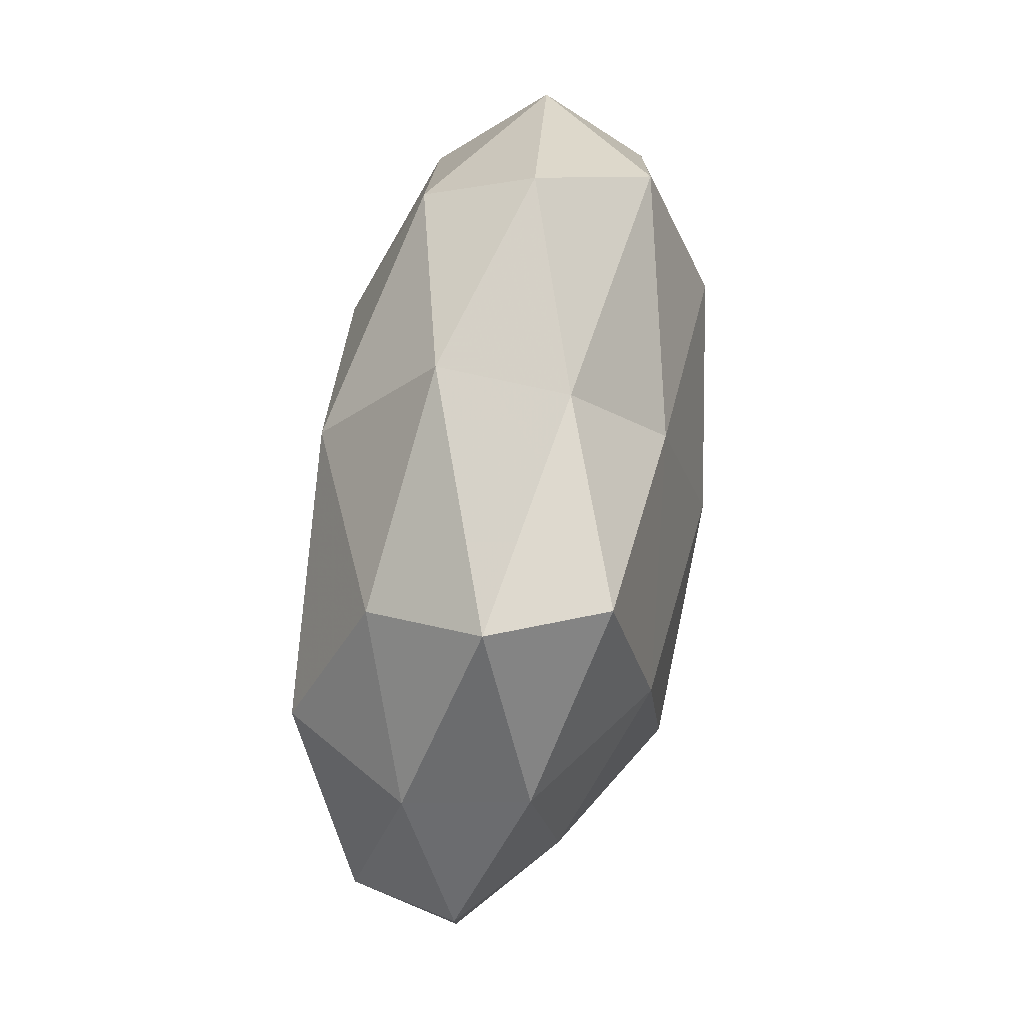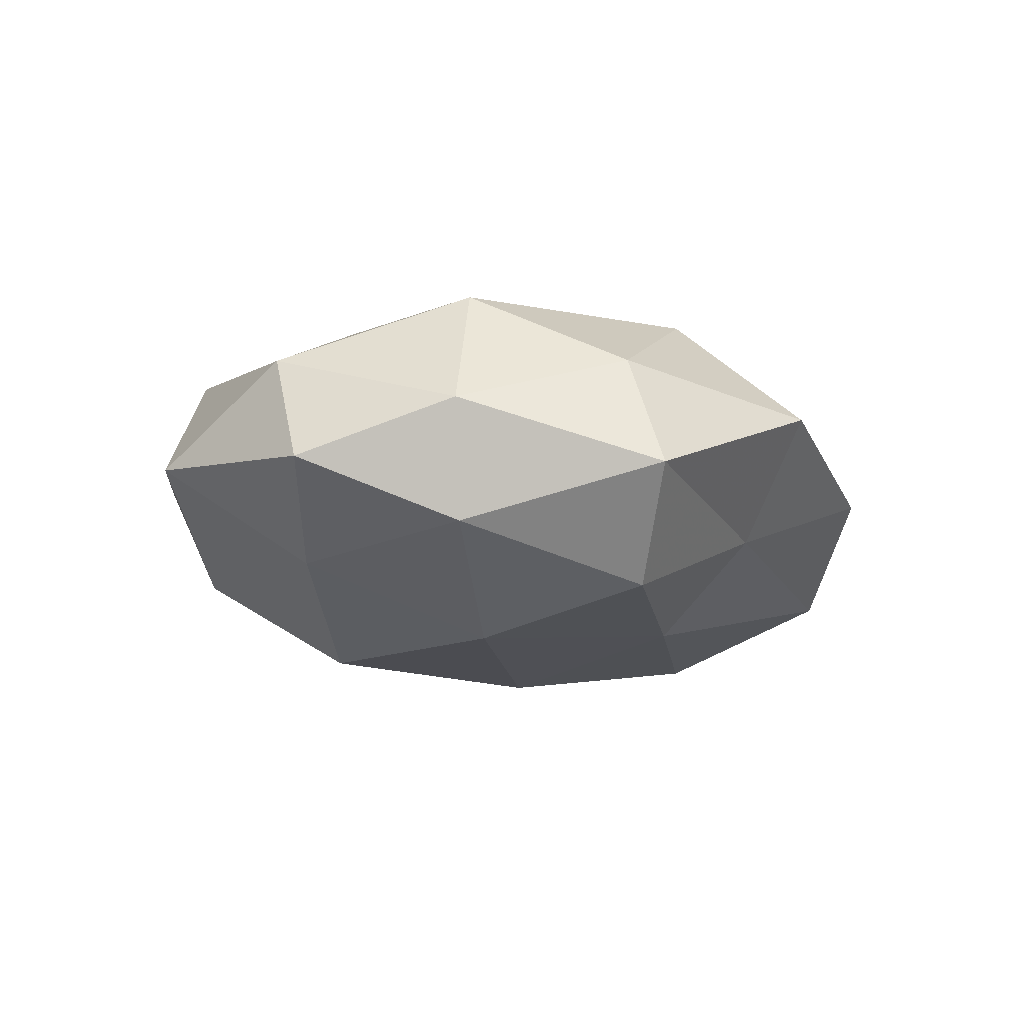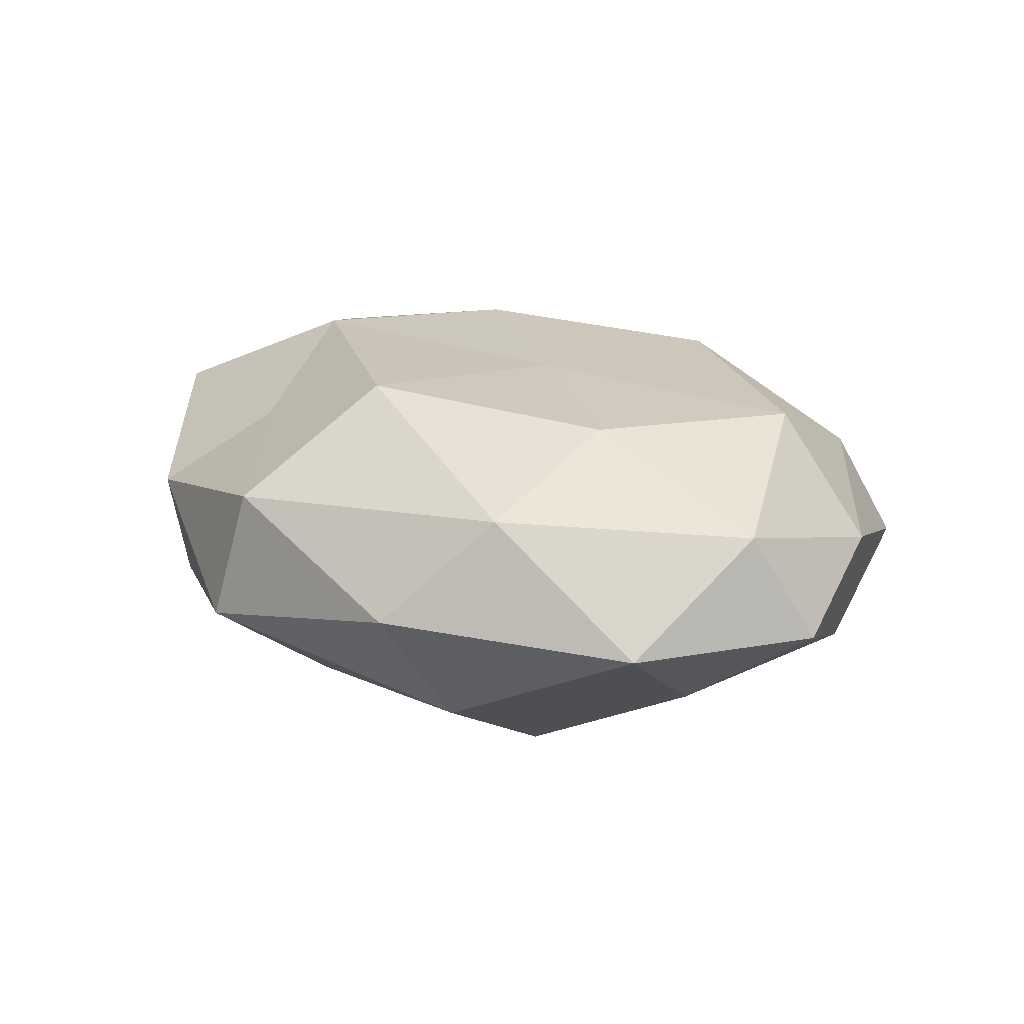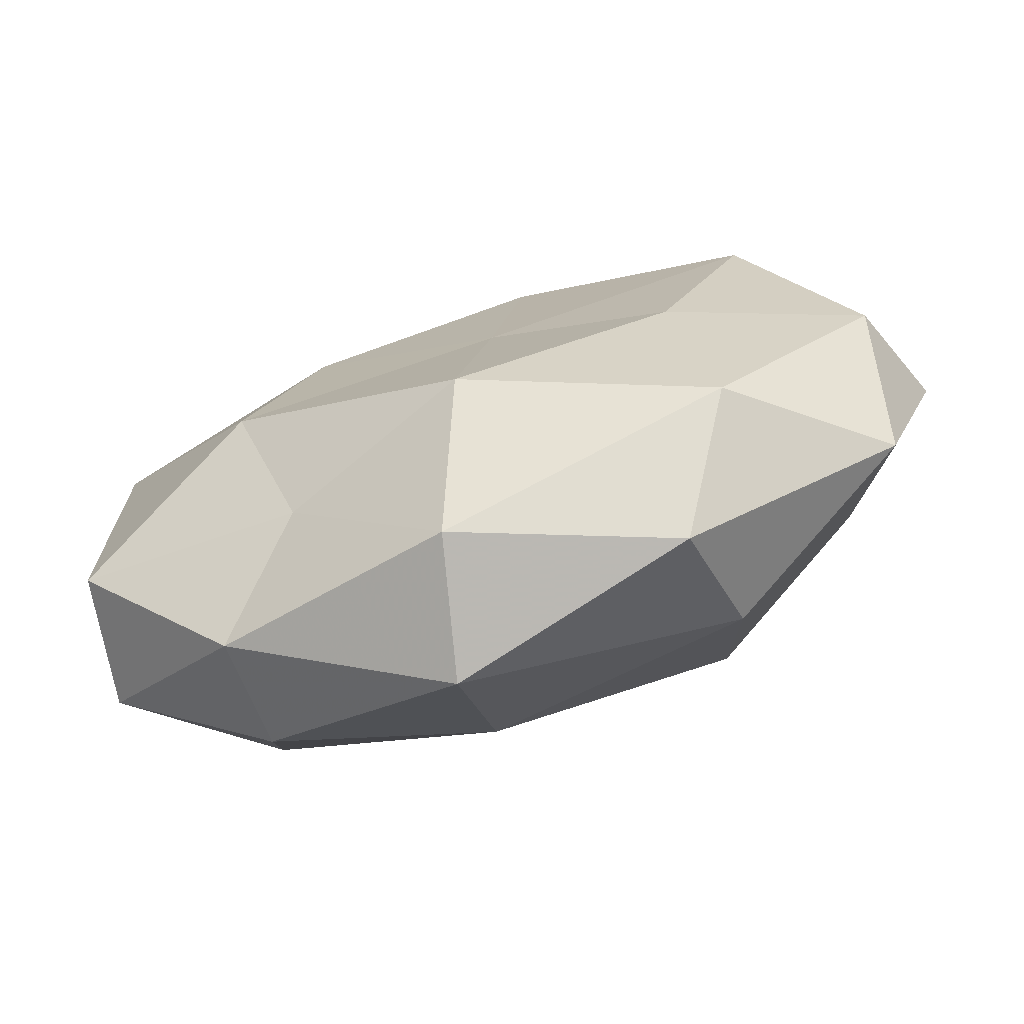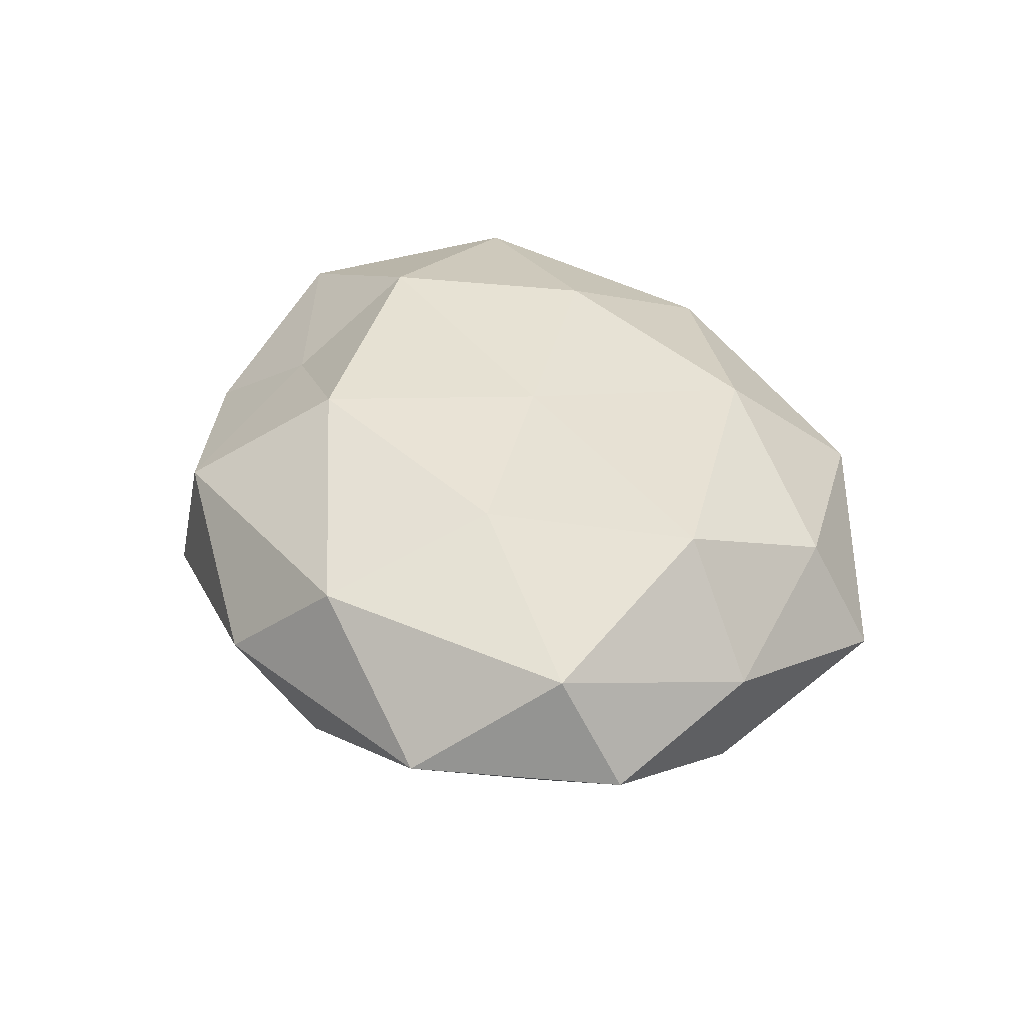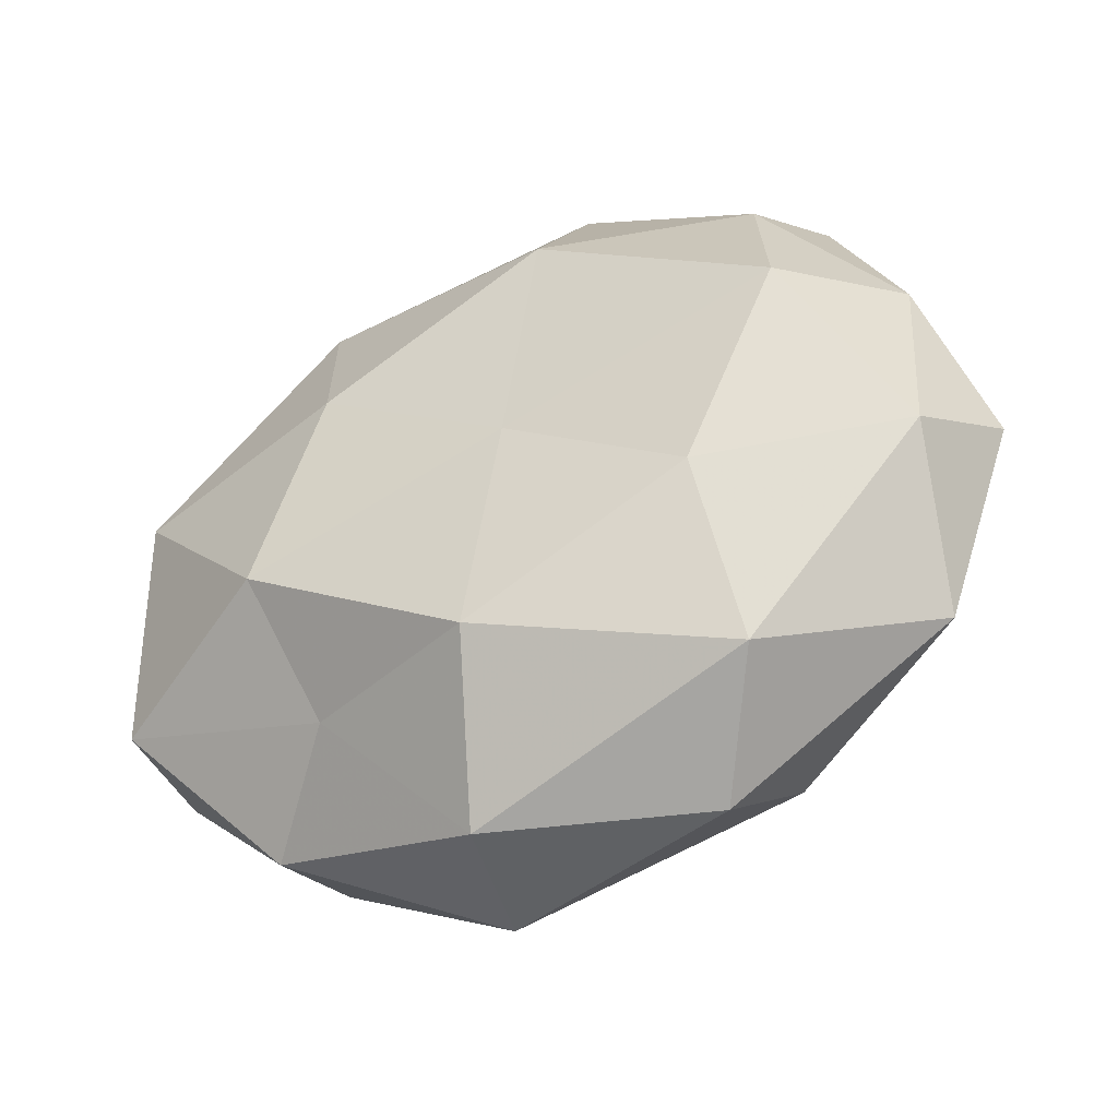
<metadata>
{"format":"obj","ext":"obj","renderer":"f3d","projection":"perspective","resolution":1024,"background":"white","views":[{"elev":60.9,"azim":98.7,"up":"+Y"},{"elev":-9.6,"azim":116.5,"up":"+Z"},{"elev":20.2,"azim":46.4,"up":"+Z"},{"elev":-74.1,"azim":18.8,"up":"+Y"},{"elev":36.4,"azim":75.0,"up":"+Z"},{"elev":-37.7,"azim":28.6,"up":"+Y"}]}
</metadata>
<code>
v -0.02081 -0.02482 0.01381
v 0.0277 -0.01025 0.01948
v -0.01979 0.04256 -0.0005864
v 0.02905 0.03142 -0.01659
v -0.006835 -0.0274 -0.01882
v 0.02162 -0.01519 -0.02338
v 0.005965 0.001659 0.02094
v -0.046 0.02576 0.001641
v -0.03512 -0.01226 -0.01811
v -0.05338 0.001571 0.003199
v 0.05571 -0.001208 -0.002593
v -0.05187 0.008117 -0.01078
v -0.04576 0.01001 0.01593
v 0.002369 -0.02498 0.02277
v -0.0508 -0.01772 -0.003856
v 0.00977 0.02851 0.01994
v 0.004834 0.03581 -0.008422
v 0.02245 -0.04211 0.00117
v -0.004341 -0.001654 -0.02521
v 0.03333 0.03159 0.01019
v -0.02951 0.03285 -0.01346
v 0.02764 0.009314 -0.0218
v 0.02517 -0.03312 -0.01274
v -0.006683 -0.04523 -0.00556
v -0.04882 -0.01711 0.01192
v 0.03848 0.01284 0.01902
v -0.002843 -0.04281 0.0108
v 0.04625 0.01565 -0.01011
v 0.0415 -0.008201 -0.01303
v -0.03188 -0.03465 0.003764
v 0.0004602 0.02236 -0.01953
v -0.02568 -0.00922 0.02302
v -0.02233 0.03329 0.01325
v 0.009336 0.04526 0.006105
v 0.03099 -0.03119 0.01349
v 0.04899 0.01652 0.004081
v -0.02894 0.01216 -0.02177
v 0.04808 -0.02507 -0.001038
v 0.05059 -0.007168 0.01054
v -0.03142 -0.03202 -0.009854
v 0.03743 0.03798 -0.003475
v -0.01724 0.01427 0.02201
f 10 8 12
f 13 8 10
f 7 14 2
f 9 15 12
f 12 15 10
f 6 5 19
f 5 9 19
f 8 3 21
f 8 21 12
f 17 21 3
f 6 19 22
f 6 23 5
f 23 24 5
f 23 18 24
f 13 10 25
f 25 10 15
f 7 2 26
f 7 26 16
f 16 26 20
f 14 1 27
f 24 18 27
f 22 4 28
f 6 22 29
f 6 29 23
f 29 28 11
f 22 28 29
f 1 25 30
f 25 15 30
f 30 27 1
f 24 27 30
f 4 31 17
f 31 21 17
f 22 31 4
f 19 31 22
f 32 1 14
f 32 14 7
f 32 25 1
f 13 25 32
f 33 3 8
f 33 8 13
f 3 34 17
f 16 20 34
f 33 34 3
f 16 34 33
f 2 14 35
f 14 27 35
f 35 27 18
f 20 26 36
f 11 28 36
f 37 9 12
f 19 9 37
f 12 21 37
f 19 37 31
f 31 37 21
f 23 38 18
f 29 11 38
f 29 38 23
f 18 38 35
f 26 2 39
f 35 39 2
f 36 39 11
f 26 39 36
f 38 11 39
f 38 39 35
f 5 40 9
f 9 40 15
f 5 24 40
f 30 15 40
f 40 24 30
f 17 41 4
f 28 4 41
f 34 41 17
f 34 20 41
f 36 41 20
f 28 41 36
f 42 7 16
f 42 32 7
f 42 13 32
f 42 33 13
f 42 16 33

</code>
